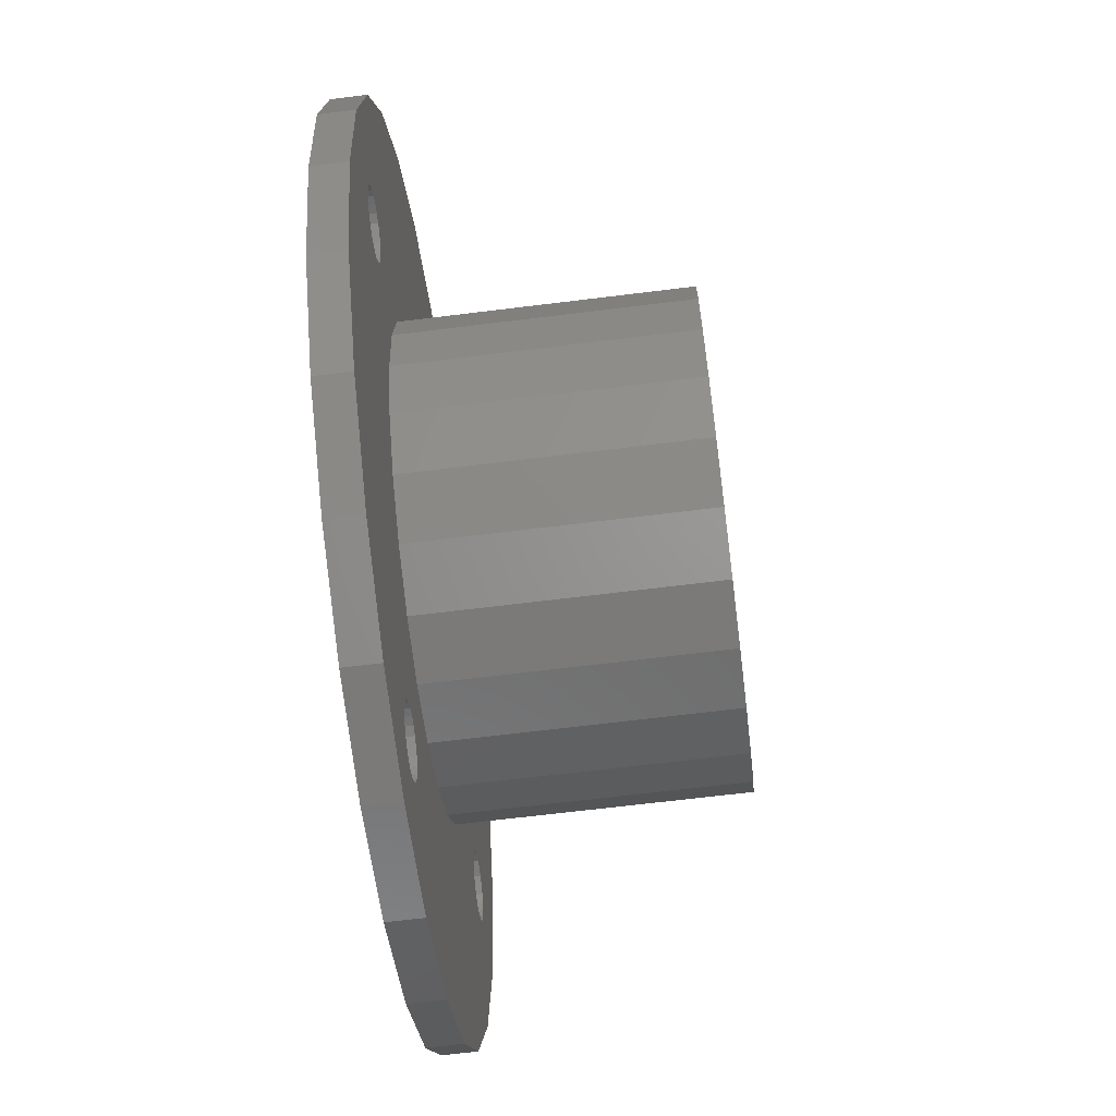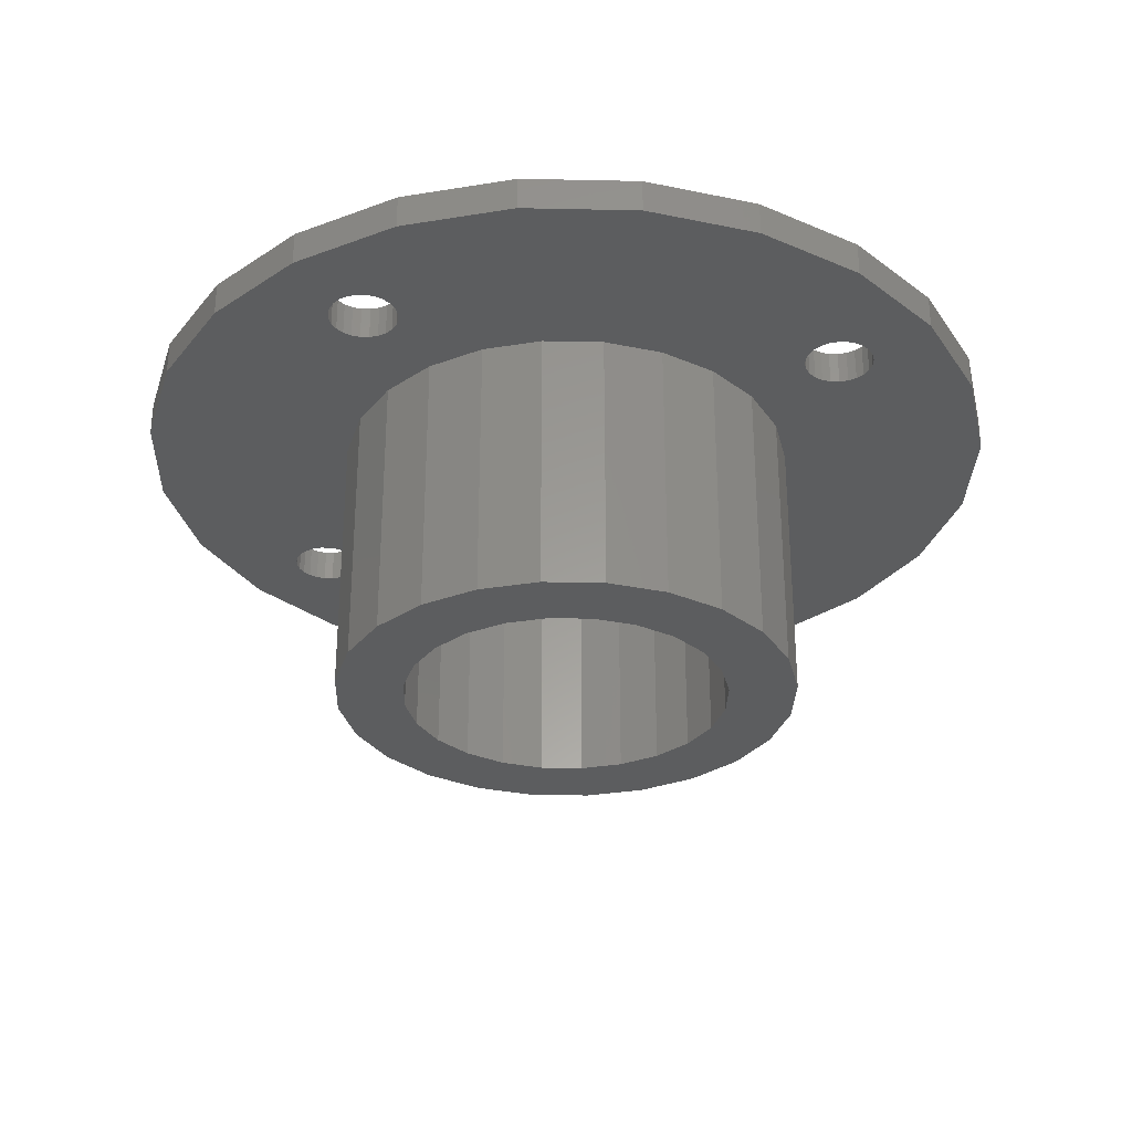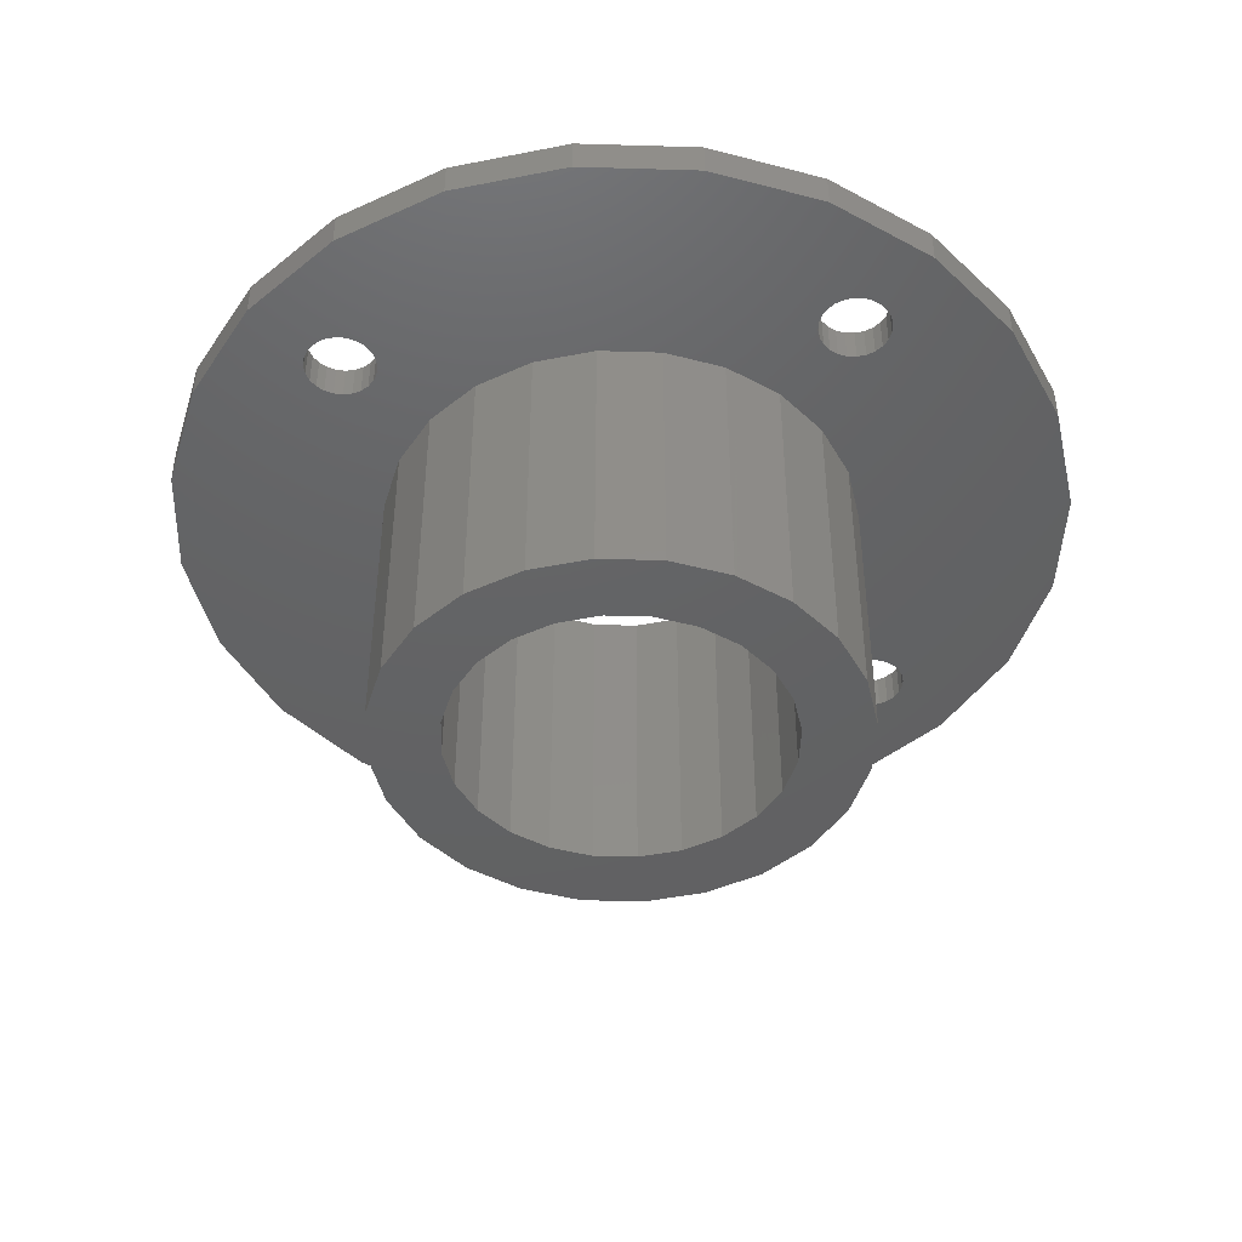
<metadata>
{"format":"stl","ext":"stl","renderer":"f3d","projection":"perspective","resolution":1024,"background":"white","views":[{"elev":-66.4,"azim":97.1,"up":"+Y"},{"elev":-30.6,"azim":-144.2,"up":"+Z"},{"elev":-44.5,"azim":50.5,"up":"+Z"}]}
</metadata>
<code>
# stl→obj: 340 verts, 696 faces
v -24 2.939e-15 5
v -16.56 61.82 5
v -32 55.43 5
v -23.18 6.212 5
v -20.78 12 5
v -16.97 16.97 5
v -12 20.78 5
v -4.83 50.29 5
v 3.919e-15 64 5
v -5 49 5
v -6.212 23.18 5
v -4.33 51.5 5
v -3.536 52.54 5
v -2.5 53.33 5
v -1.294 53.83 5
v 3.369e-15 54 5
v 1.294 53.83 5
v 16.56 61.82 5
v 2.5 53.33 5
v 3.536 52.54 5
v 4.33 51.5 5
v 4.83 50.29 5
v 5 49 5
v 6.212 23.18 5
v 12 20.78 5
v 16.97 16.97 5
v 32 55.43 5
v 20.78 12 5
v 23.18 6.212 5
v 24 0 5
v 32 -55.43 5
v 45.25 -45.25 5
v 44 -1.901e-15 5
v 44.17 -1.294 5
v 44.67 -2.5 5
v 45.46 -3.536 5
v 55.43 -32 5
v 46.5 -4.33 5
v 47.71 -4.83 5
v 49 -5 5
v 50.29 -4.83 5
v 51.5 -4.33 5
v 52.54 -3.536 5
v 53.33 -2.5 5
v 53.83 -1.294 5
v 54 -3.126e-15 5
v 45.25 45.25 5
v 44.17 1.294 5
v 44.67 2.5 5
v 45.46 3.536 5
v 55.43 32 5
v 46.5 4.33 5
v 47.71 4.83 5
v 49 5 5
v 50.29 4.83 5
v 51.5 4.33 5
v 52.54 3.536 5
v 53.33 2.5 5
v 53.83 1.294 5
v 61.82 -16.56 5
v 61.82 16.56 5
v 64 0 5
v -4.83 47.71 5
v 1.47e-15 24 5
v -4.33 46.5 5
v -3.536 45.46 5
v -2.5 44.67 5
v -1.294 44.17 5
v 2.757e-15 44 5
v 1.294 44.17 5
v 2.5 44.67 5
v 3.536 45.46 5
v 4.33 46.5 5
v 4.83 47.71 5
v -55.43 32 5
v -53.83 1.294 5
v -45.25 45.25 5
v -54 5.635e-15 5
v -53.33 2.5 5
v -52.54 3.536 5
v -51.5 4.33 5
v -50.29 4.83 5
v -49 5 5
v -47.71 4.83 5
v -46.5 4.33 5
v -45.46 3.536 5
v -44.67 2.5 5
v -44.17 1.294 5
v -44 4.41e-15 5
v -32 -55.43 5
v -16.56 -61.82 5
v -23.18 -6.212 5
v -20.78 -12 5
v -16.97 -16.97 5
v -12 -20.78 5
v -4.674 -50.77 5
v -1.176e-14 -64 5
v -4.974 -49.5 5
v -6.212 -23.18 5
v -4.056 -51.92 5
v -3.161 -52.87 5
v -2.05 -53.56 5
v -0.8003 -53.94 5
v -1.344e-14 -53.96 5
v 0.5044 -53.97 5
v 16.56 -61.82 5
v 1.775 -53.67 5
v 2.924 -53.06 5
v 3.874 -52.16 5
v 4.56 -51.05 5
v 4.936 -49.8 5
v 4.974 -48.5 5
v 6.212 -23.18 5
v 12 -20.78 5
v 16.97 -16.97 5
v 20.78 -12 5
v 23.18 -6.212 5
v -4.936 -48.2 5
v -4.409e-15 -24 5
v -4.56 -46.95 5
v -3.874 -45.84 5
v -2.924 -44.94 5
v -1.775 -44.33 5
v -0.5044 -44.03 5
v -1.517e-14 -44.04 5
v 0.8003 -44.06 5
v 2.05 -44.44 5
v 3.161 -45.13 5
v 4.056 -46.08 5
v 4.674 -47.23 5
v -61.82 -16.56 5
v -61.82 16.56 5
v -64 7.838e-15 5
v -55.43 -32 5
v -53.83 -1.294 5
v -45.25 -45.25 5
v -53.33 -2.5 5
v -52.54 -3.536 5
v -51.5 -4.33 5
v -50.29 -4.83 5
v -49 -5 5
v -47.71 -4.83 5
v -46.5 -4.33 5
v -45.46 -3.536 5
v -44.67 -2.5 5
v -44.17 -1.294 5
v 55.43 32 0
v 61.82 16.56 0
v 64 0 0
v 61.82 -16.56 0
v 55.43 -32 0
v 45.25 -45.25 0
v 32 -55.43 0
v 16.56 -61.82 0
v -1.176e-14 -64 0
v -16.56 -61.82 0
v -32 -55.43 0
v -45.25 -45.25 0
v -55.43 -32 0
v -61.82 -16.56 0
v -64 7.838e-15 0
v -61.82 16.56 0
v -55.43 32 0
v -45.25 45.25 0
v -32 55.43 0
v -16.56 61.82 0
v 3.919e-15 64 0
v 16.56 61.82 0
v 32 55.43 0
v 45.25 45.25 0
v 8.8 32.84 0
v 17 29.44 -40
v 8.8 32.84 -40
v 17 29.44 0
v 24.04 24.04 -40
v 24.04 24.04 0
v 29.44 17 0
v 29.44 17 -40
v 32.84 8.8 0
v 32.84 8.8 -40
v 34 -5.64e-15 0
v 34 -5.64e-15 -40
v 32.84 -8.8 0
v 32.84 -8.8 -40
v 29.44 -17 0
v 29.44 -17 -40
v 24.04 -24.04 0
v 24.04 -24.04 -40
v 17 -29.44 -40
v 17 -29.44 0
v 8.8 -32.84 -40
v 8.8 -32.84 0
v -1.692e-14 -34 -40
v -1.692e-14 -34 0
v -8.8 -32.84 -40
v -8.8 -32.84 0
v -17 -29.44 -40
v -17 -29.44 0
v -24.04 -24.04 -40
v -24.04 -24.04 0
v -29.44 -17 0
v -29.44 -17 -40
v -32.84 -8.8 0
v -32.84 -8.8 -40
v -34 2.82e-15 0
v -34 2.82e-15 -40
v -32.84 8.8 0
v -32.84 8.8 -40
v -29.44 17 0
v -29.44 17 -40
v -24.04 24.04 0
v -24.04 24.04 -40
v -17 29.44 -40
v -17 29.44 0
v -8.8 32.84 -40
v -8.8 32.84 0
v 2.82e-15 34 -40
v 2.82e-15 34 0
v -44 4.41e-15 0
v -44.17 1.294 0
v -44.17 -1.294 0
v -44.67 -2.5 0
v -45.46 -3.536 0
v -46.5 -4.33 0
v -47.71 -4.83 0
v -49 -5 0
v -50.29 -4.83 0
v -51.5 -4.33 0
v -52.54 -3.536 0
v -53.33 -2.5 0
v -53.83 -1.294 0
v -54 5.635e-15 0
v -53.83 1.294 0
v -53.33 2.5 0
v -52.54 3.536 0
v -51.5 4.33 0
v -50.29 4.83 0
v -49 5 0
v -47.71 4.83 0
v -46.5 4.33 0
v -45.46 3.536 0
v -44.67 2.5 0
v -0.5044 -44.03 0
v -1.517e-14 -44.04 0
v 0.8003 -44.06 0
v 2.05 -44.44 0
v 3.161 -45.13 0
v 4.056 -46.08 0
v 4.674 -47.23 0
v 4.974 -48.5 0
v 4.936 -49.8 0
v 4.56 -51.05 0
v 3.874 -52.16 0
v 2.924 -53.06 0
v 1.775 -53.67 0
v 0.5044 -53.97 0
v -1.344e-14 -53.96 0
v -0.8003 -53.94 0
v -2.05 -53.56 0
v -3.161 -52.87 0
v -4.056 -51.92 0
v -4.674 -50.77 0
v -4.974 -49.5 0
v -4.936 -48.2 0
v -4.56 -46.95 0
v -3.874 -45.84 0
v -2.924 -44.94 0
v -1.775 -44.33 0
v 44 -1.901e-15 0
v 44.17 -1.294 0
v 44.17 1.294 0
v 44.67 2.5 0
v 45.46 3.536 0
v 46.5 4.33 0
v 47.71 4.83 0
v 49 5 0
v 50.29 4.83 0
v 51.5 4.33 0
v 52.54 3.536 0
v 53.33 2.5 0
v 53.83 1.294 0
v 54 -3.126e-15 0
v 53.83 -1.294 0
v 53.33 -2.5 0
v 52.54 -3.536 0
v 51.5 -4.33 0
v 50.29 -4.83 0
v 49 -5 0
v 47.71 -4.83 0
v 46.5 -4.33 0
v 45.46 -3.536 0
v 44.67 -2.5 0
v 1.294 53.83 0
v 2.5 53.33 0
v 3.536 52.54 0
v 4.33 51.5 0
v 4.83 50.29 0
v 5 49 0
v 4.83 47.71 0
v 4.33 46.5 0
v 3.536 45.46 0
v 2.5 44.67 0
v 1.294 44.17 0
v 2.757e-15 44 0
v -1.294 44.17 0
v -2.5 44.67 0
v -3.536 45.46 0
v -4.33 46.5 0
v -4.83 47.71 0
v -5 49 0
v -4.83 50.29 0
v -4.33 51.5 0
v -3.536 52.54 0
v -2.5 53.33 0
v -1.294 53.83 0
v -23.18 6.212 -40
v -24 2.939e-15 -40
v -20.78 12 -40
v -16.97 16.97 -40
v -12 20.78 -40
v -6.212 23.18 -40
v 1.47e-15 24 -40
v 6.212 23.18 -40
v 12 20.78 -40
v 16.97 16.97 -40
v 20.78 12 -40
v 23.18 6.212 -40
v 24 0 -40
v -23.18 -6.212 -40
v -20.78 -12 -40
v -16.97 -16.97 -40
v -12 -20.78 -40
v -6.212 -23.18 -40
v -4.409e-15 -24 -40
v 6.212 -23.18 -40
v 12 -20.78 -40
v 16.97 -16.97 -40
v 20.78 -12 -40
v 23.18 -6.212 -40
v 3.369e-15 54 0
f 1 2 3
f 2 1 4
f 2 4 5
f 2 5 6
f 2 6 7
f 2 7 8
f 2 8 9
f 8 7 10
f 10 7 11
f 9 8 12
f 9 12 13
f 9 13 14
f 9 14 15
f 9 15 16
f 9 16 17
f 9 17 18
f 18 17 19
f 18 19 20
f 18 20 21
f 18 21 22
f 18 22 23
f 18 23 24
f 18 24 25
f 18 25 26
f 18 26 27
f 27 26 28
f 27 28 29
f 27 29 30
f 27 30 31
f 27 31 32
f 27 32 33
f 33 32 34
f 34 32 35
f 35 32 36
f 36 32 37
f 36 37 38
f 38 37 39
f 39 37 40
f 40 37 41
f 41 37 42
f 42 37 43
f 43 37 44
f 44 37 45
f 45 37 46
f 33 47 27
f 47 33 48
f 47 48 49
f 47 49 50
f 47 50 51
f 51 50 52
f 51 52 53
f 51 53 54
f 51 54 55
f 51 55 56
f 51 56 57
f 51 57 58
f 51 58 59
f 51 59 46
f 51 46 37
f 51 37 60
f 51 60 61
f 61 60 62
f 11 63 10
f 63 11 64
f 63 64 65
f 65 64 66
f 66 64 67
f 67 64 68
f 68 64 69
f 69 64 24
f 69 24 70
f 70 24 71
f 71 24 72
f 72 24 73
f 73 24 74
f 74 24 23
f 75 76 77
f 76 75 78
f 77 76 79
f 77 79 80
f 77 80 81
f 77 81 82
f 77 82 83
f 77 83 84
f 77 84 85
f 77 85 86
f 77 86 87
f 77 87 3
f 3 87 88
f 3 88 89
f 3 89 90
f 3 90 91
f 3 91 1
f 1 91 92
f 92 91 93
f 93 91 94
f 94 91 95
f 95 91 96
f 96 91 97
f 95 96 98
f 95 98 99
f 96 97 100
f 100 97 101
f 101 97 102
f 102 97 103
f 103 97 104
f 104 97 105
f 105 97 106
f 105 106 107
f 107 106 108
f 108 106 109
f 109 106 110
f 110 106 111
f 111 106 112
f 112 106 113
f 113 106 114
f 114 106 115
f 115 106 31
f 115 31 116
f 116 31 117
f 117 31 30
f 99 118 119
f 118 99 98
f 119 118 120
f 119 120 121
f 119 121 122
f 119 122 123
f 119 123 124
f 119 124 125
f 119 125 126
f 119 126 113
f 113 126 127
f 113 127 128
f 113 128 129
f 113 129 130
f 113 130 112
f 131 132 133
f 132 131 134
f 132 134 75
f 75 134 78
f 78 134 135
f 135 134 136
f 135 136 137
f 137 136 138
f 138 136 139
f 139 136 140
f 140 136 141
f 141 136 142
f 142 136 143
f 143 136 144
f 144 136 145
f 145 136 90
f 145 90 146
f 146 90 89
f 147 61 148
f 61 147 51
f 148 62 149
f 62 148 61
f 149 60 150
f 60 149 62
f 150 37 151
f 37 150 60
f 151 32 152
f 32 151 37
f 32 153 152
f 153 32 31
f 31 154 153
f 154 31 106
f 106 155 154
f 155 106 97
f 97 156 155
f 156 97 91
f 91 157 156
f 157 91 90
f 90 158 157
f 158 90 136
f 134 158 136
f 158 134 159
f 131 159 134
f 159 131 160
f 133 160 131
f 160 133 161
f 132 161 133
f 161 132 162
f 75 162 132
f 162 75 163
f 77 163 75
f 163 77 164
f 77 165 164
f 165 77 3
f 3 166 165
f 166 3 2
f 2 167 166
f 167 2 9
f 9 168 167
f 168 9 18
f 18 169 168
f 169 18 27
f 27 170 169
f 170 27 47
f 170 51 147
f 51 170 47
f 171 172 173
f 172 171 174
f 174 175 172
f 175 174 176
f 175 177 178
f 177 175 176
f 178 179 180
f 179 178 177
f 180 181 182
f 181 180 179
f 182 183 184
f 183 182 181
f 184 185 186
f 185 184 183
f 186 187 188
f 187 186 185
f 187 189 188
f 189 187 190
f 190 191 189
f 191 190 192
f 192 193 191
f 193 192 194
f 194 195 193
f 195 194 196
f 196 197 195
f 197 196 198
f 198 199 197
f 199 198 200
f 201 199 200
f 199 201 202
f 203 202 201
f 202 203 204
f 205 204 203
f 204 205 206
f 207 206 205
f 206 207 208
f 209 208 207
f 208 209 210
f 211 210 209
f 210 211 212
f 211 213 212
f 213 211 214
f 214 215 213
f 215 214 216
f 216 217 215
f 217 216 218
f 218 173 217
f 173 218 171
f 88 219 89
f 219 88 220
f 89 221 146
f 221 89 219
f 146 222 145
f 222 146 221
f 145 223 144
f 223 145 222
f 143 223 224
f 223 143 144
f 142 224 225
f 224 142 143
f 141 225 226
f 225 141 142
f 140 226 227
f 226 140 141
f 139 227 228
f 227 139 140
f 138 228 229
f 228 138 139
f 230 138 229
f 138 230 137
f 231 137 230
f 137 231 135
f 232 135 231
f 135 232 78
f 233 78 232
f 78 233 76
f 234 76 233
f 76 234 79
f 235 79 234
f 79 235 80
f 81 235 236
f 235 81 80
f 82 236 237
f 236 82 81
f 83 237 238
f 237 83 82
f 84 238 239
f 238 84 83
f 85 239 240
f 239 85 84
f 86 240 241
f 240 86 85
f 86 242 87
f 242 86 241
f 87 220 88
f 220 87 242
f 125 243 244
f 243 125 124
f 126 244 245
f 244 126 125
f 127 245 246
f 245 127 126
f 128 246 247
f 246 128 127
f 128 248 129
f 248 128 247
f 129 249 130
f 249 129 248
f 130 250 112
f 250 130 249
f 112 251 111
f 251 112 250
f 111 252 110
f 252 111 251
f 110 253 109
f 253 110 252
f 108 253 254
f 253 108 109
f 107 254 255
f 254 107 108
f 105 255 256
f 255 105 107
f 104 256 257
f 256 104 105
f 103 257 258
f 257 103 104
f 102 258 259
f 258 102 103
f 101 259 260
f 259 101 102
f 261 101 260
f 101 261 100
f 262 100 261
f 100 262 96
f 263 96 262
f 96 263 98
f 264 98 263
f 98 264 118
f 265 118 264
f 118 265 120
f 266 120 265
f 120 266 121
f 122 266 267
f 266 122 121
f 123 267 268
f 267 123 122
f 124 268 243
f 268 124 123
f 269 34 270
f 34 269 33
f 271 33 269
f 33 271 48
f 272 48 271
f 48 272 49
f 273 49 272
f 49 273 50
f 52 273 274
f 273 52 50
f 53 274 275
f 274 53 52
f 54 275 276
f 275 54 53
f 55 276 277
f 276 55 54
f 56 277 278
f 277 56 55
f 57 278 279
f 278 57 56
f 57 280 58
f 280 57 279
f 58 281 59
f 281 58 280
f 59 282 46
f 282 59 281
f 46 283 45
f 283 46 282
f 45 284 44
f 284 45 283
f 44 285 43
f 285 44 284
f 42 285 286
f 285 42 43
f 41 286 287
f 286 41 42
f 40 287 288
f 287 40 41
f 39 288 289
f 288 39 40
f 38 289 290
f 289 38 39
f 36 290 291
f 290 36 38
f 292 36 291
f 36 292 35
f 270 35 292
f 35 270 34
f 19 293 294
f 293 19 17
f 20 294 295
f 294 20 19
f 20 296 21
f 296 20 295
f 21 297 22
f 297 21 296
f 22 298 23
f 298 22 297
f 23 299 74
f 299 23 298
f 74 300 73
f 300 74 299
f 73 301 72
f 301 73 300
f 71 301 302
f 301 71 72
f 70 302 303
f 302 70 71
f 69 303 304
f 303 69 70
f 68 304 305
f 304 68 69
f 67 305 306
f 305 67 68
f 66 306 307
f 306 66 67
f 308 66 307
f 66 308 65
f 309 65 308
f 65 309 63
f 310 63 309
f 63 310 10
f 311 10 310
f 10 311 8
f 312 8 311
f 8 312 12
f 313 12 312
f 12 313 13
f 14 313 314
f 313 14 13
f 15 314 315
f 314 15 14
f 212 316 317
f 316 212 213
f 316 213 318
f 318 213 319
f 319 213 215
f 319 215 320
f 320 215 321
f 321 215 217
f 321 217 322
f 322 217 323
f 323 217 173
f 323 173 324
f 324 173 172
f 324 172 325
f 325 172 326
f 326 172 175
f 326 175 327
f 327 175 328
f 328 175 188
f 188 175 186
f 186 175 178
f 186 178 184
f 184 178 180
f 184 180 182
f 208 204 206
f 204 208 202
f 202 208 210
f 202 210 199
f 199 210 212
f 199 212 317
f 199 317 329
f 199 329 197
f 197 329 330
f 197 330 331
f 197 331 195
f 195 331 332
f 195 332 333
f 195 333 193
f 193 333 334
f 193 334 191
f 191 334 335
f 191 335 336
f 191 336 189
f 189 336 337
f 189 337 338
f 189 338 188
f 188 338 339
f 188 339 328
f 192 244 194
f 244 192 245
f 245 192 246
f 246 192 247
f 247 192 248
f 248 192 249
f 249 192 250
f 256 155 257
f 155 256 154
f 154 256 255
f 154 255 254
f 154 254 253
f 154 253 252
f 154 252 251
f 154 251 250
f 154 250 192
f 154 192 190
f 154 190 153
f 153 190 187
f 153 187 152
f 169 176 174
f 176 169 170
f 164 209 163
f 209 164 211
f 201 158 159
f 158 201 200
f 319 5 318
f 5 319 6
f 318 4 316
f 4 318 5
f 116 337 115
f 337 116 338
f 114 337 336
f 337 114 115
f 316 1 317
f 1 316 4
f 317 92 329
f 92 317 1
f 30 339 117
f 339 30 328
f 117 338 116
f 338 117 339
f 330 94 331
f 94 330 93
f 329 93 330
f 93 329 92
f 29 328 30
f 328 29 327
f 28 327 29
f 327 28 326
f 26 326 28
f 326 26 325
f 26 324 325
f 324 26 25
f 94 332 331
f 332 94 95
f 95 333 332
f 333 95 99
f 25 323 324
f 323 25 24
f 24 322 323
f 322 24 64
f 99 334 333
f 334 99 119
f 119 335 334
f 335 119 113
f 7 319 320
f 319 7 6
f 113 336 335
f 336 113 114
f 64 321 322
f 321 64 11
f 11 320 321
f 320 11 7
f 185 152 187
f 152 185 151
f 183 151 185
f 151 183 181
f 151 181 270
f 270 181 269
f 151 270 292
f 151 292 291
f 151 291 290
f 151 290 289
f 151 289 288
f 151 288 287
f 151 287 286
f 151 286 285
f 151 285 284
f 151 284 283
f 151 283 282
f 151 282 149
f 151 149 150
f 232 160 161
f 160 232 159
f 159 232 231
f 159 231 230
f 159 230 229
f 159 229 228
f 159 228 201
f 201 228 227
f 201 227 226
f 201 226 225
f 201 225 224
f 201 224 223
f 201 223 222
f 201 222 221
f 201 221 219
f 201 219 203
f 203 219 205
f 196 264 263
f 264 196 265
f 265 196 194
f 265 194 266
f 266 194 267
f 267 194 268
f 268 194 243
f 243 194 244
f 200 157 158
f 157 200 156
f 156 200 198
f 156 198 196
f 156 196 263
f 156 263 262
f 156 262 155
f 155 262 261
f 155 261 260
f 155 260 259
f 155 259 258
f 155 258 257
f 162 232 161
f 232 162 163
f 232 163 233
f 233 163 234
f 234 163 235
f 235 163 236
f 236 163 209
f 236 209 237
f 237 209 238
f 238 209 239
f 239 209 240
f 240 209 241
f 241 209 242
f 242 209 220
f 220 209 219
f 219 209 207
f 219 207 205
f 165 211 164
f 211 165 166
f 211 166 214
f 214 166 216
f 216 166 311
f 311 166 167
f 216 311 310
f 311 167 312
f 312 167 313
f 313 167 314
f 314 167 315
f 315 167 340
f 216 309 218
f 309 216 310
f 218 309 308
f 218 308 307
f 218 307 306
f 218 306 305
f 218 305 304
f 167 293 340
f 293 167 168
f 293 168 294
f 294 168 295
f 295 168 296
f 296 168 297
f 297 168 298
f 298 168 171
f 171 168 174
f 174 168 169
f 303 218 304
f 218 303 171
f 171 303 302
f 171 302 301
f 171 301 300
f 171 300 299
f 171 299 298
f 170 177 176
f 177 170 179
f 179 170 181
f 181 170 269
f 269 170 271
f 271 170 272
f 272 170 273
f 273 170 147
f 273 147 274
f 274 147 275
f 275 147 276
f 276 147 277
f 277 147 278
f 278 147 279
f 279 147 280
f 280 147 281
f 281 147 282
f 282 147 149
f 149 147 148
f 17 340 293
f 340 17 16
f 16 315 340
f 315 16 15

</code>
